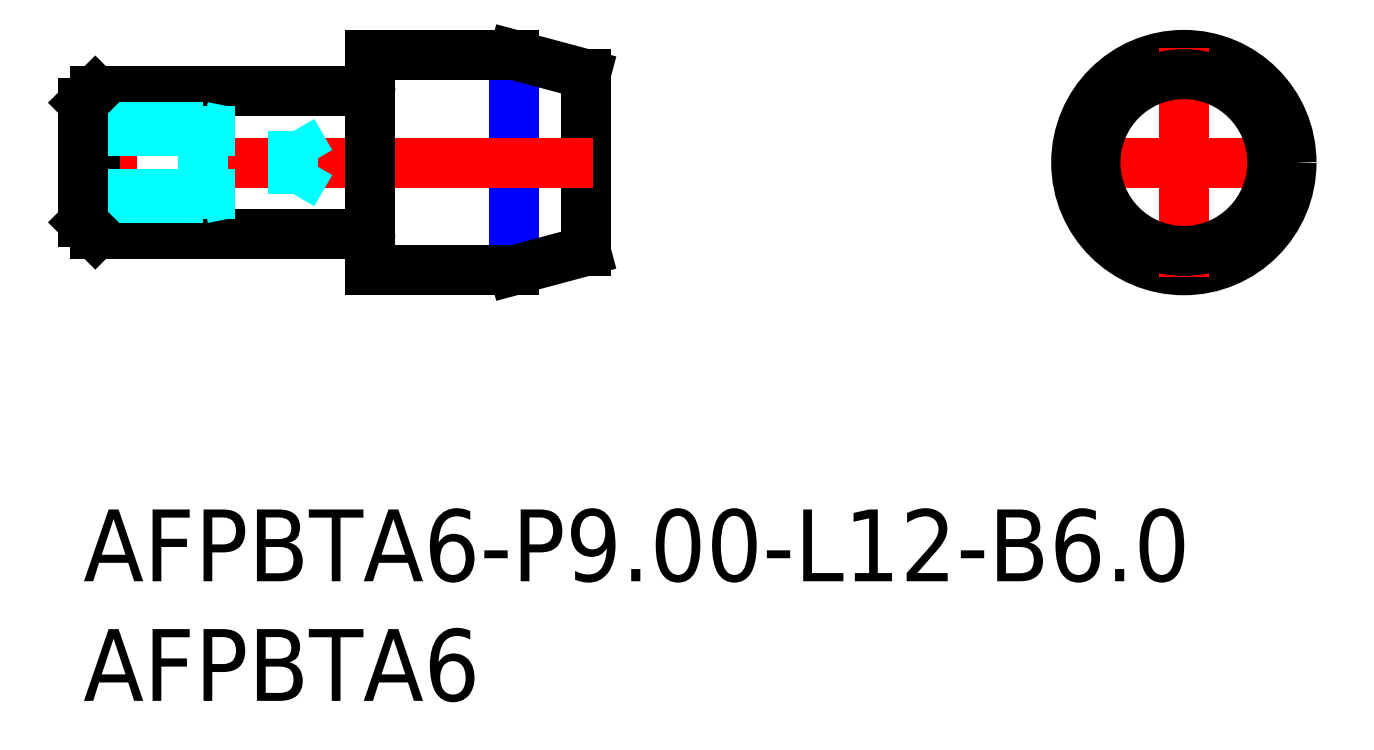
<metadata>
{"format":"dxf","ext":"dxf","renderer":"ezdxf+matplotlib","layout":"modelspace","background":"white","min_lineweight":24,"dpi":150}
</metadata>
<code>
0
SECTION
2
ENTITIES
0
INSERT
8
MSM_CONTINUOUS
2
*U4
10
0
20
0
30
0
0
INSERT
8
MSM_CONTINUOUS
2
*U5
10
0
20
0
30
0
0
LINE
8
MSM_CONTINUOUS
10
21
20
18.2
30
0
11
21
21
10.8
31
0
0
LINE
8
MSM_NARROW
10
18
20
18.68
30
0
11
18
21
10.32
31
0
0
LINE
8
MSM_CONTINUOUS
10
18
20
19
30
0
11
12
21
19
31
0
0
LINE
8
MSM_CENTER
10
21.3
20
14.5
30
0
11
-0.3
21
14.5
31
0
0
LINE
8
MSM_CONTINUOUS
10
21
20
18.2
30
0
11
18
21
19
31
0
0
LINE
8
MSM_CONTINUOUS
10
21
20
10.8
30
0
11
18
21
10
31
0
0
LINE
8
MSM_CONTINUOUS
10
12
20
10
30
0
11
18
21
10
31
0
0
LINE
8
MSM_CONTINUOUS
10
12
20
19
30
0
11
12
21
10
31
0
0
LINE
8
MSM_CENTER
10
50.8
20
14.5
30
0
11
41.2
21
14.5
31
0
0
CIRCLE
8
MSM_CONTINUOUS
10
46
20
14.5
30
0
40
4.5
0
LINE
8
MSM_CENTER
10
46
20
19.3
30
0
11
46
21
9.7
31
0
0
LINE
8
MSM_CONTINUOUS
10
0.5
20
17.5
30
0
11
0.5
21
11.5
31
0
0
LINE
8
MSM_CONTINUOUS
10
11.8
20
11.5
30
0
11
0.5
21
11.5
31
0
0
ARC
8
MSM_CONTINUOUS
10
11.8
20
11.3
30
0
40
0.2
50
0
51
90
0
LINE
8
MSM_CONTINUOUS
10
11.8
20
17.5
30
0
11
0.5
21
17.5
31
0
0
ARC
8
MSM_CONTINUOUS
10
11.8
20
17.7
30
0
40
0.2
50
270
51
0
0
CIRCLE
8
MSM_CONTINUOUS
10
46
20
14.5
30
0
40
3.696
0
LINE
8
MSM_DASHED
10
0
20
16
30
0
11
5
21
16
31
0
0
LINE
8
MSM_DASHED
10
0
20
15.8
30
0
11
8.749
21
15.8
31
0
0
LINE
8
MSM_DASHED
10
0
20
13.2
30
0
11
8.749
21
13.2
31
0
0
LINE
8
MSM_DASHED
10
0
20
13
30
0
11
5
21
13
31
0
0
LINE
8
MSM_DASHED
10
5
20
16
30
0
11
6
21
15.8
31
0
0
LINE
8
MSM_DASHED
10
8.749
20
13.2
30
0
11
8.749
21
15.8
31
0
0
LINE
8
MSM_DASHED
10
8.749
20
13.2
30
0
11
9.5
21
14.5
31
0
0
LINE
8
MSM_DASHED
10
8.749
20
15.8
30
0
11
9.5
21
14.5
31
0
0
LINE
8
MSM_DASHED
10
5
20
13
30
0
11
6
21
13.2
31
0
0
LINE
8
MSM_DASHED
10
5
20
13
30
0
11
5
21
16
31
0
0
LINE
8
MSM_CONTINUOUS
10
0
20
12
30
0
11
0
21
17
31
0
0
LINE
8
MSM_CONTINUOUS
10
0.5
20
17.5
30
0
11
0
21
17
31
0
0
LINE
8
MSM_CONTINUOUS
10
0.5
20
11.5
30
0
11
0
21
12
31
0
0
ENDSEC
0
EOF

</code>
